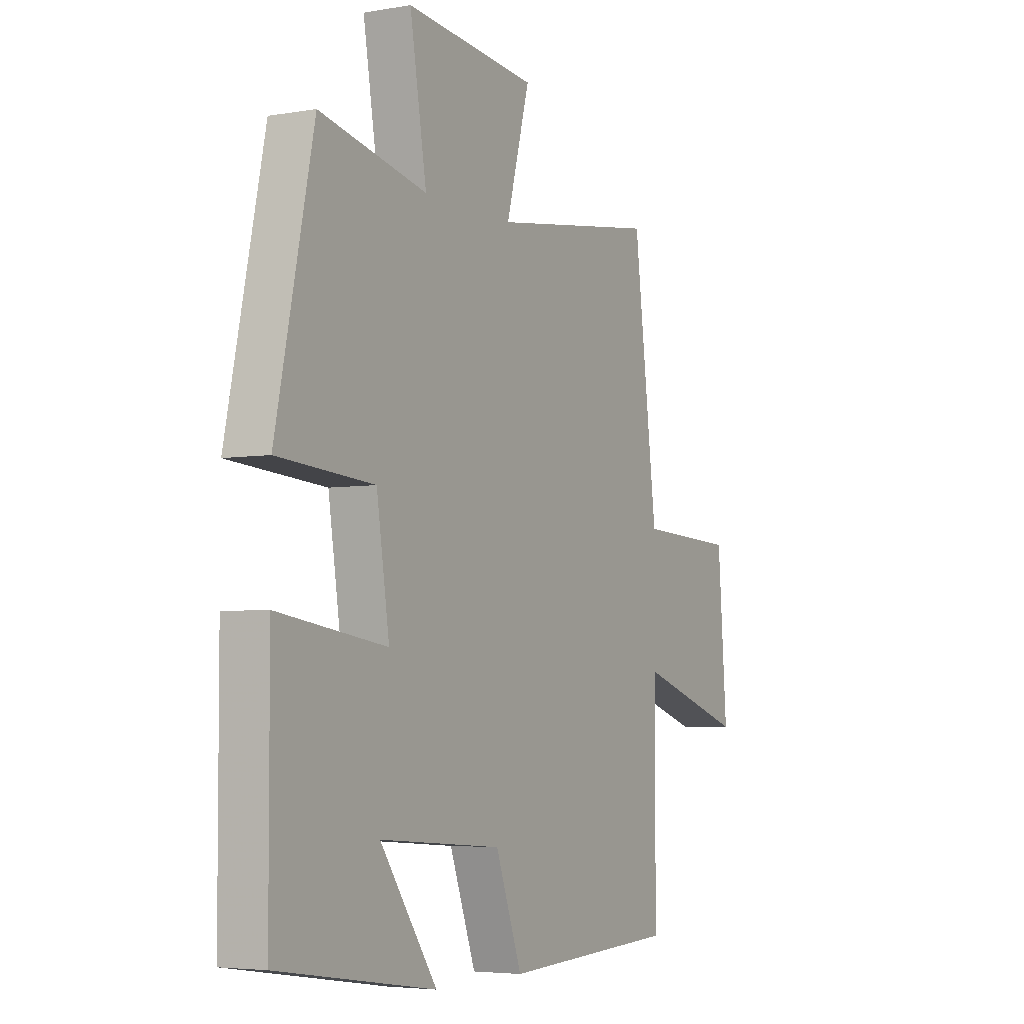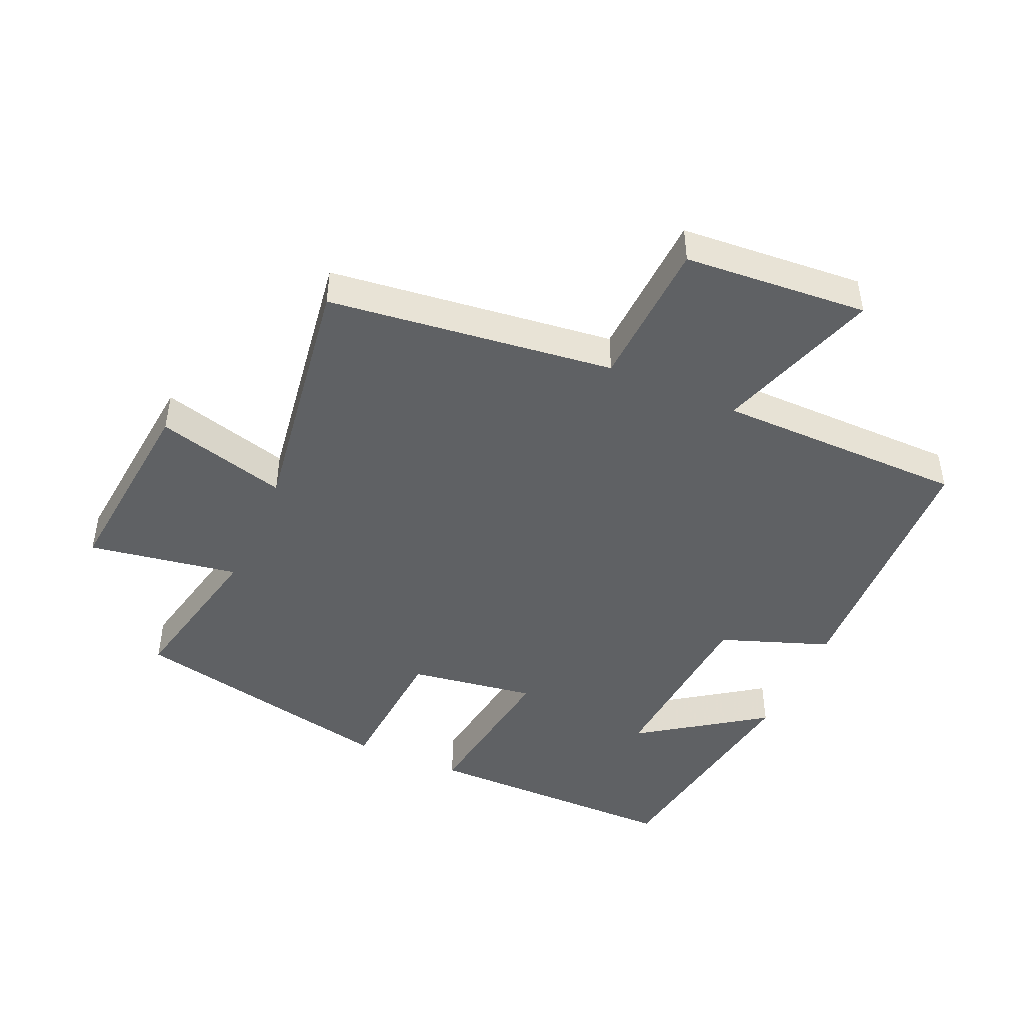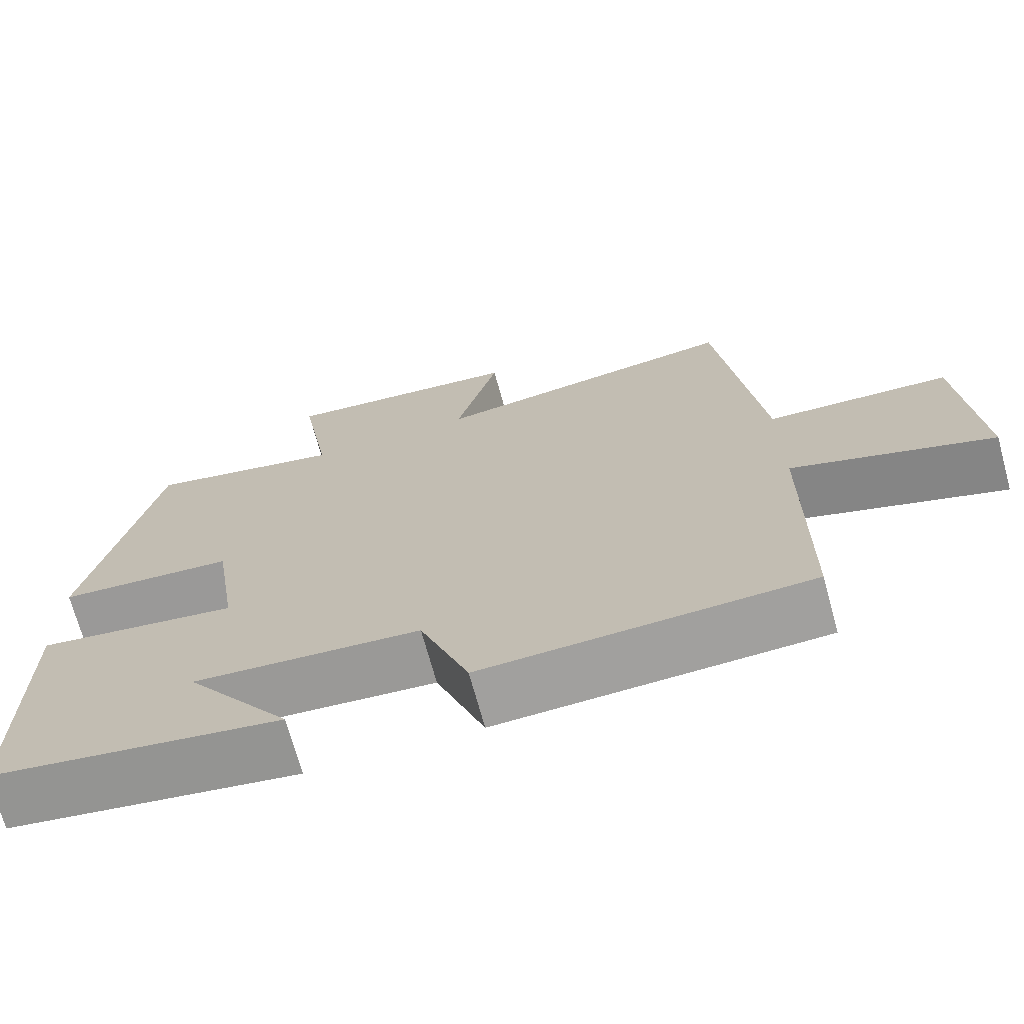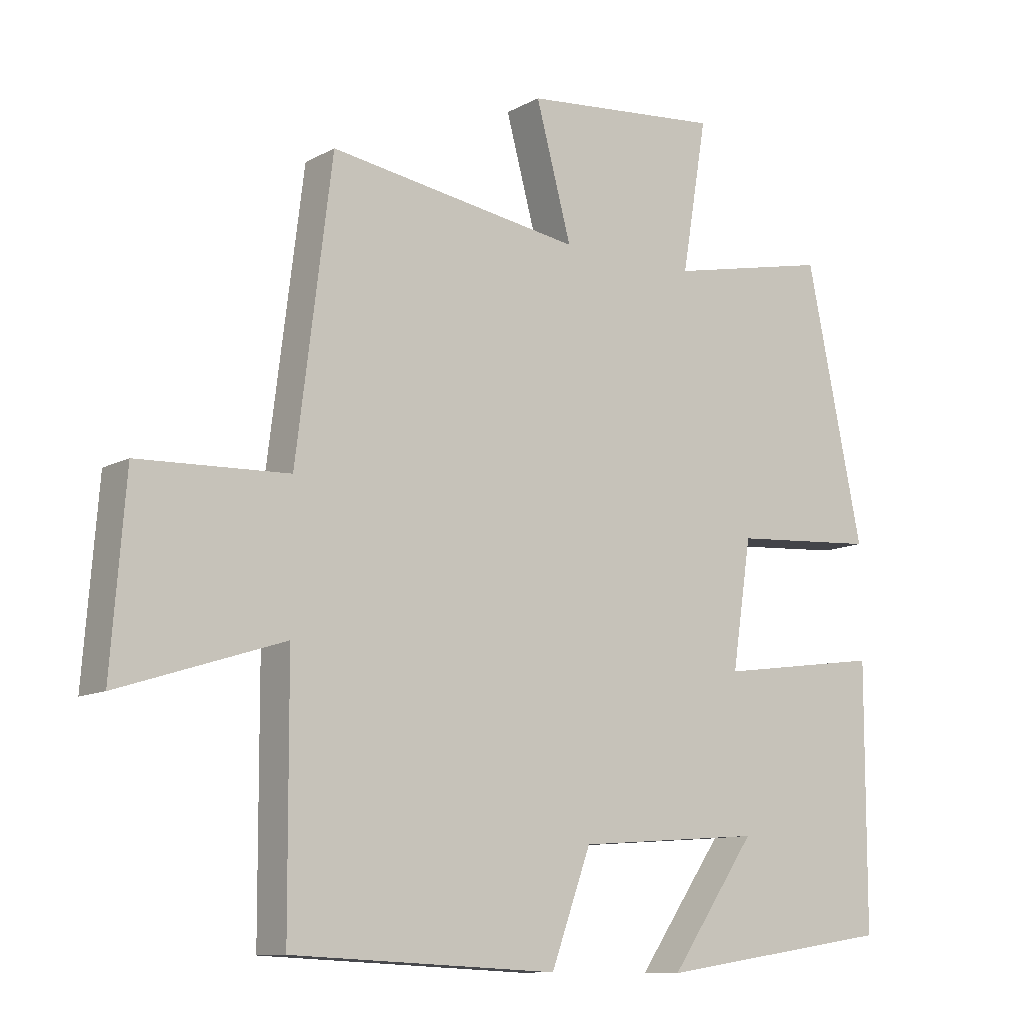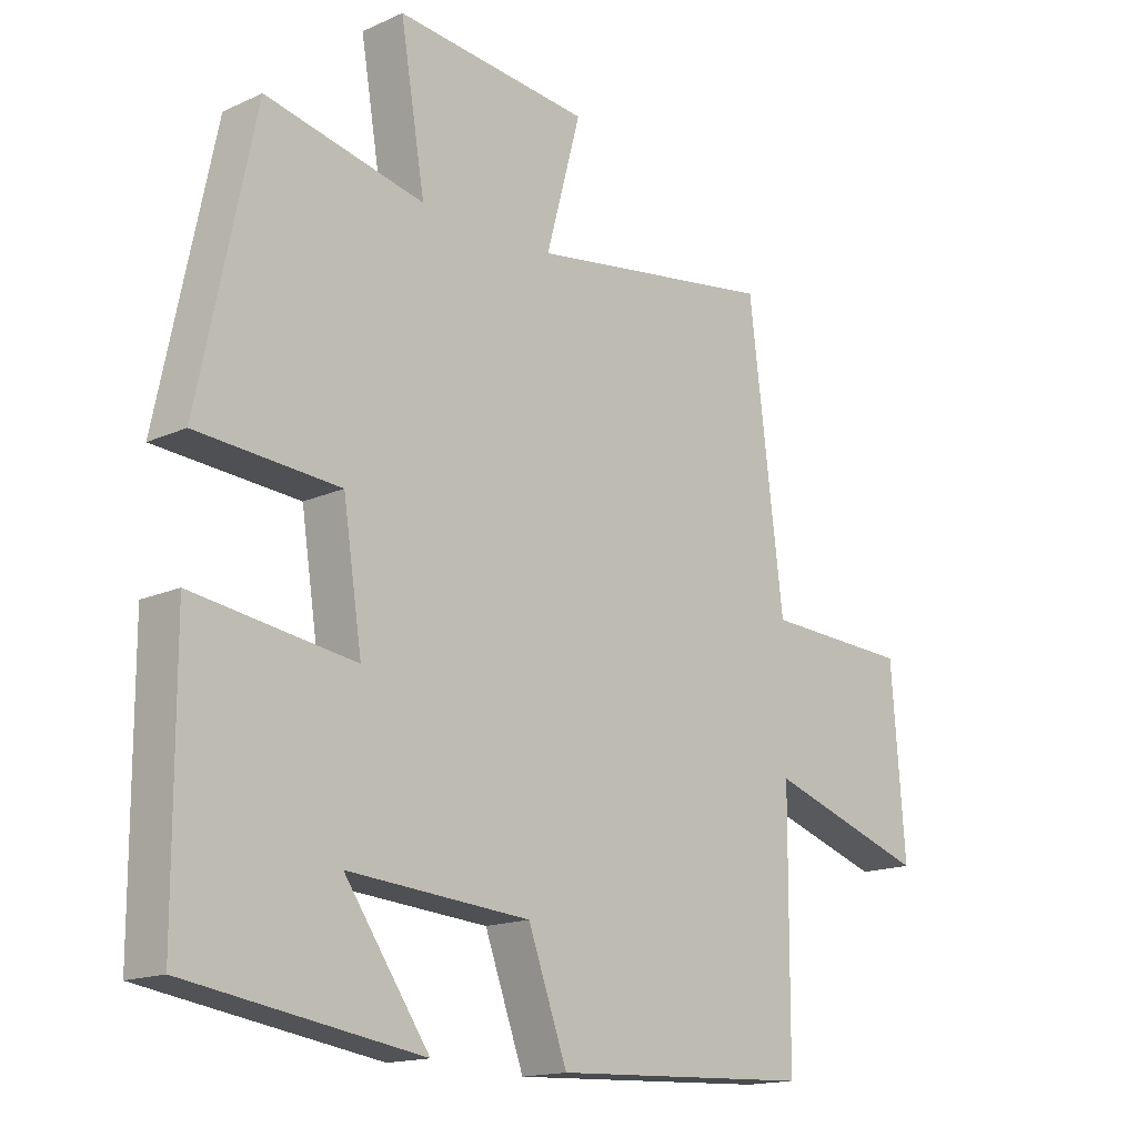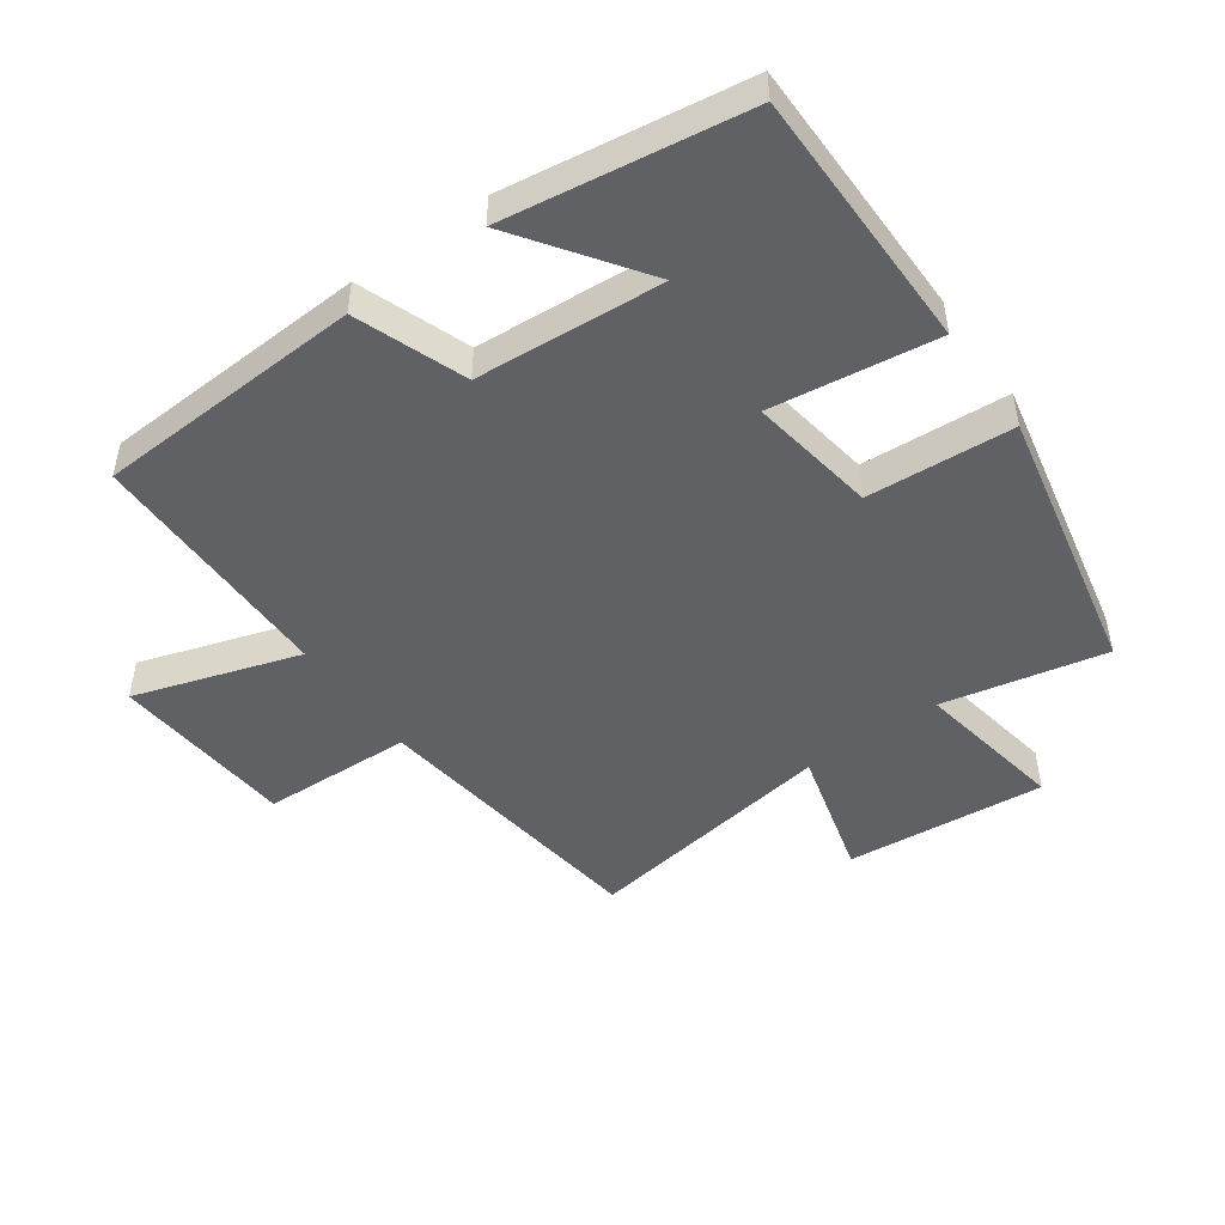
<metadata>
{"format":"obj","ext":"obj","renderer":"f3d","projection":"perspective","resolution":1024,"background":"white","views":[{"elev":-4.7,"azim":-61.0,"up":"+Z"},{"elev":-45.7,"azim":66.0,"up":"+Y"},{"elev":-70.8,"azim":15.3,"up":"+Z"},{"elev":-10.9,"azim":142.9,"up":"+Z"},{"elev":-15.9,"azim":-46.7,"up":"+Z"},{"elev":-48.2,"azim":-144.3,"up":"+Y"}]}
</metadata>
<code>
v -0.499 0.07 -0.444
v -0.5 0.07 -0.041
v -0.245 0.07 -0.077
v -0.275 0.07 0.119
v -0.5 0.07 0.135
v -0.412 0.07 0.554
v -0.161 0.07 0.5
v -0.2 0.07 0.733
v 0.108 0.07 0.703
v 0.053 0.07 0.5
v 0.445 0.07 0.559
v 0.5 0.07 0.117
v 0.732 0.07 0.107
v 0.754 0.07 -0.177
v 0.5 0.07 -0.095
v 0.498 0.07 -0.481
v 0.086 0.07 -0.5
v 0.024 0.07 -0.331
v -0.264 0.07 -0.309
v -0.13 0.07 -0.5
v -0.499 0 -0.444
v -0.5 0 -0.041
v -0.245 0 -0.077
v -0.275 0 0.119
v -0.5 0 0.135
v -0.412 0 0.554
v -0.161 0 0.5
v -0.2 0 0.733
v 0.108 0 0.703
v 0.053 0 0.5
v 0.445 0 0.559
v 0.5 0 0.117
v 0.732 0 0.107
v 0.754 0 -0.177
v 0.5 0 -0.095
v 0.498 0 -0.481
v 0.086 0 -0.5
v 0.024 0 -0.331
v -0.264 0 -0.309
v -0.13 0 -0.5
f 19 20 1 2
f 18 19 2 3
f 15 16 17 18
f 15 18 3 4
f 12 13 14 15
f 12 15 4
f 11 12 4
f 10 11 4
f 7 8 9 10
f 7 10 4 5
f 5 6 7
f 22 21 40 39
f 23 22 39 38
f 38 37 36 35
f 24 23 38 35
f 35 34 33 32
f 24 35 32
f 24 32 31
f 24 31 30
f 30 29 28 27
f 25 24 30 27
f 27 26 25
f 1 21 22 2
f 2 22 23 3
f 3 23 24 4
f 4 24 25 5
f 5 25 26 6
f 6 26 27 7
f 7 27 28 8
f 8 28 29 9
f 9 29 30 10
f 10 30 31 11
f 11 31 32 12
f 12 32 33 13
f 13 33 34 14
f 14 34 35 15
f 15 35 36 16
f 16 36 37 17
f 17 37 38 18
f 18 38 39 19
f 19 39 40 20
f 20 40 21 1

</code>
